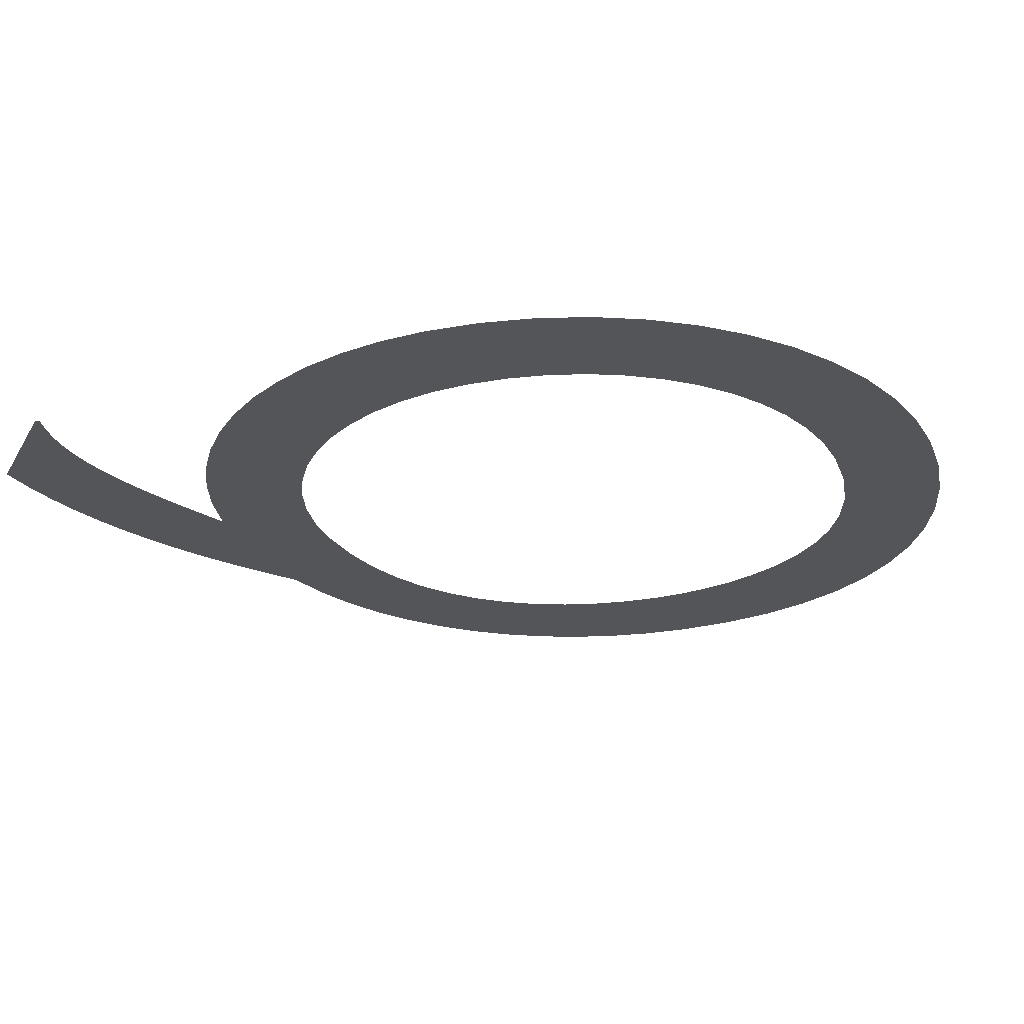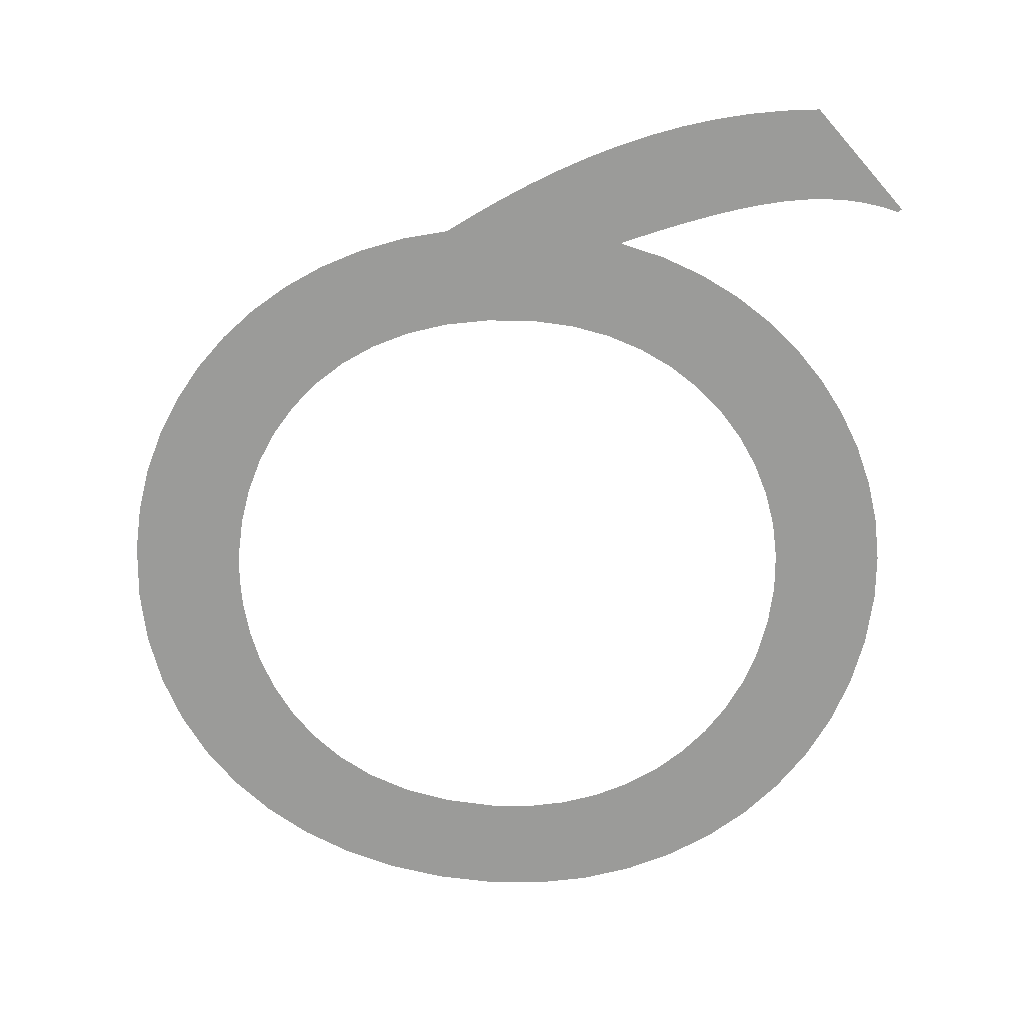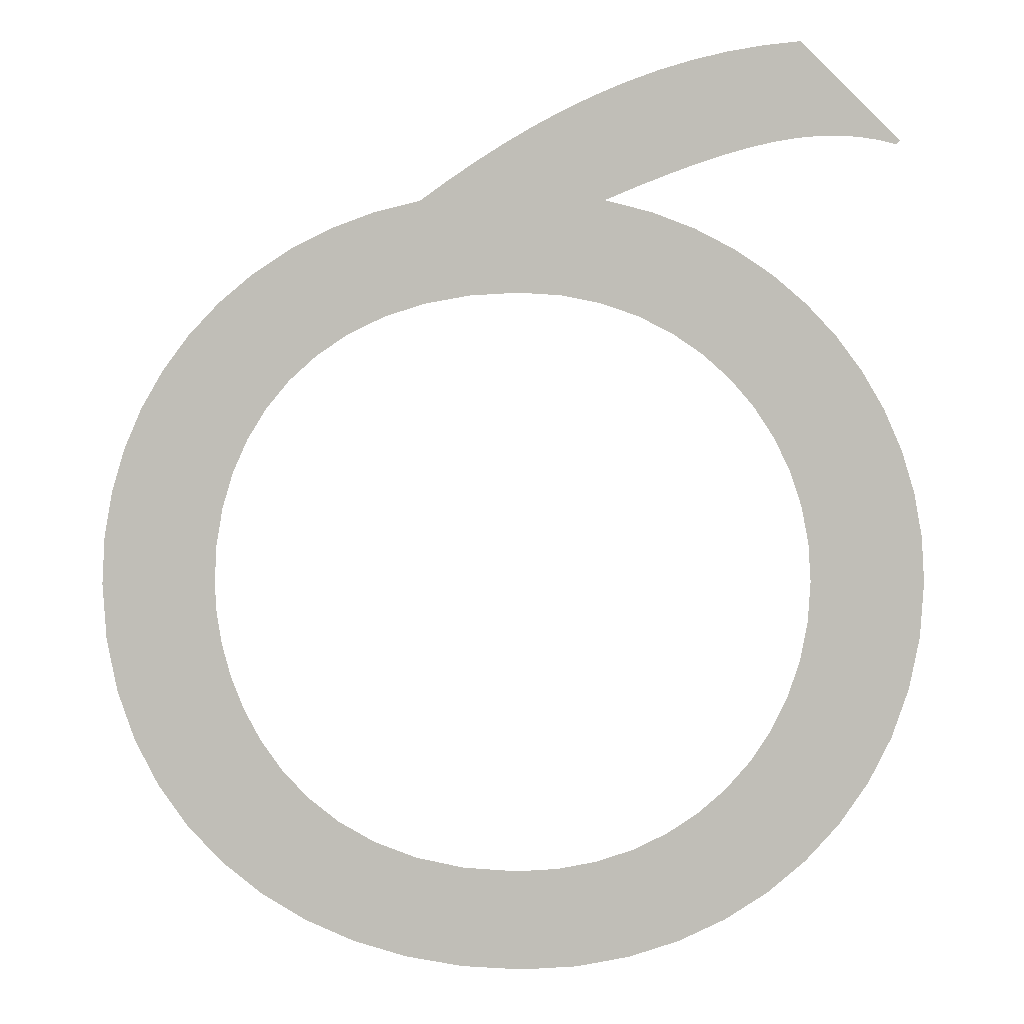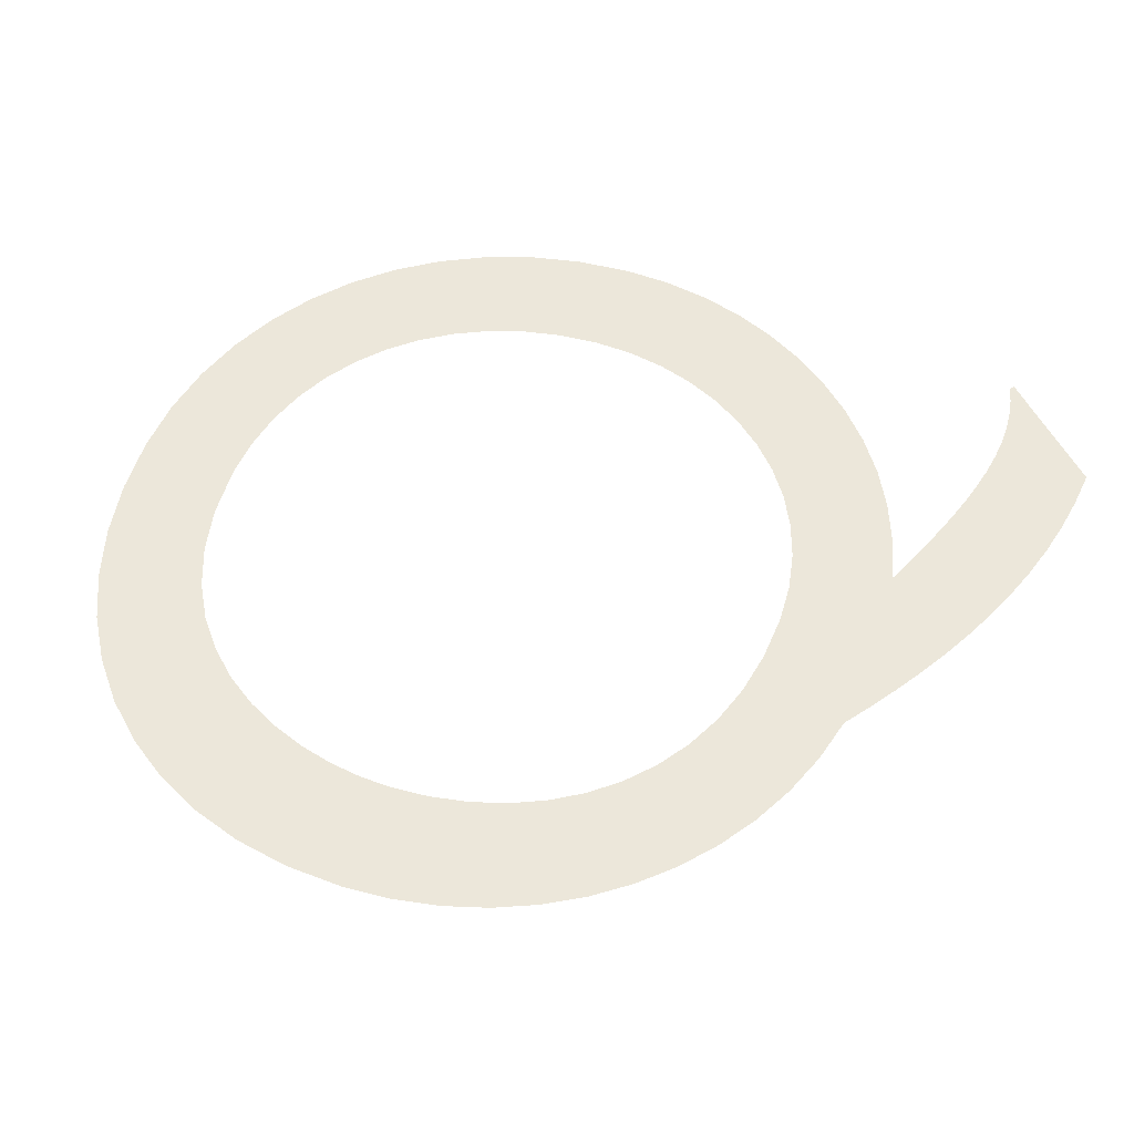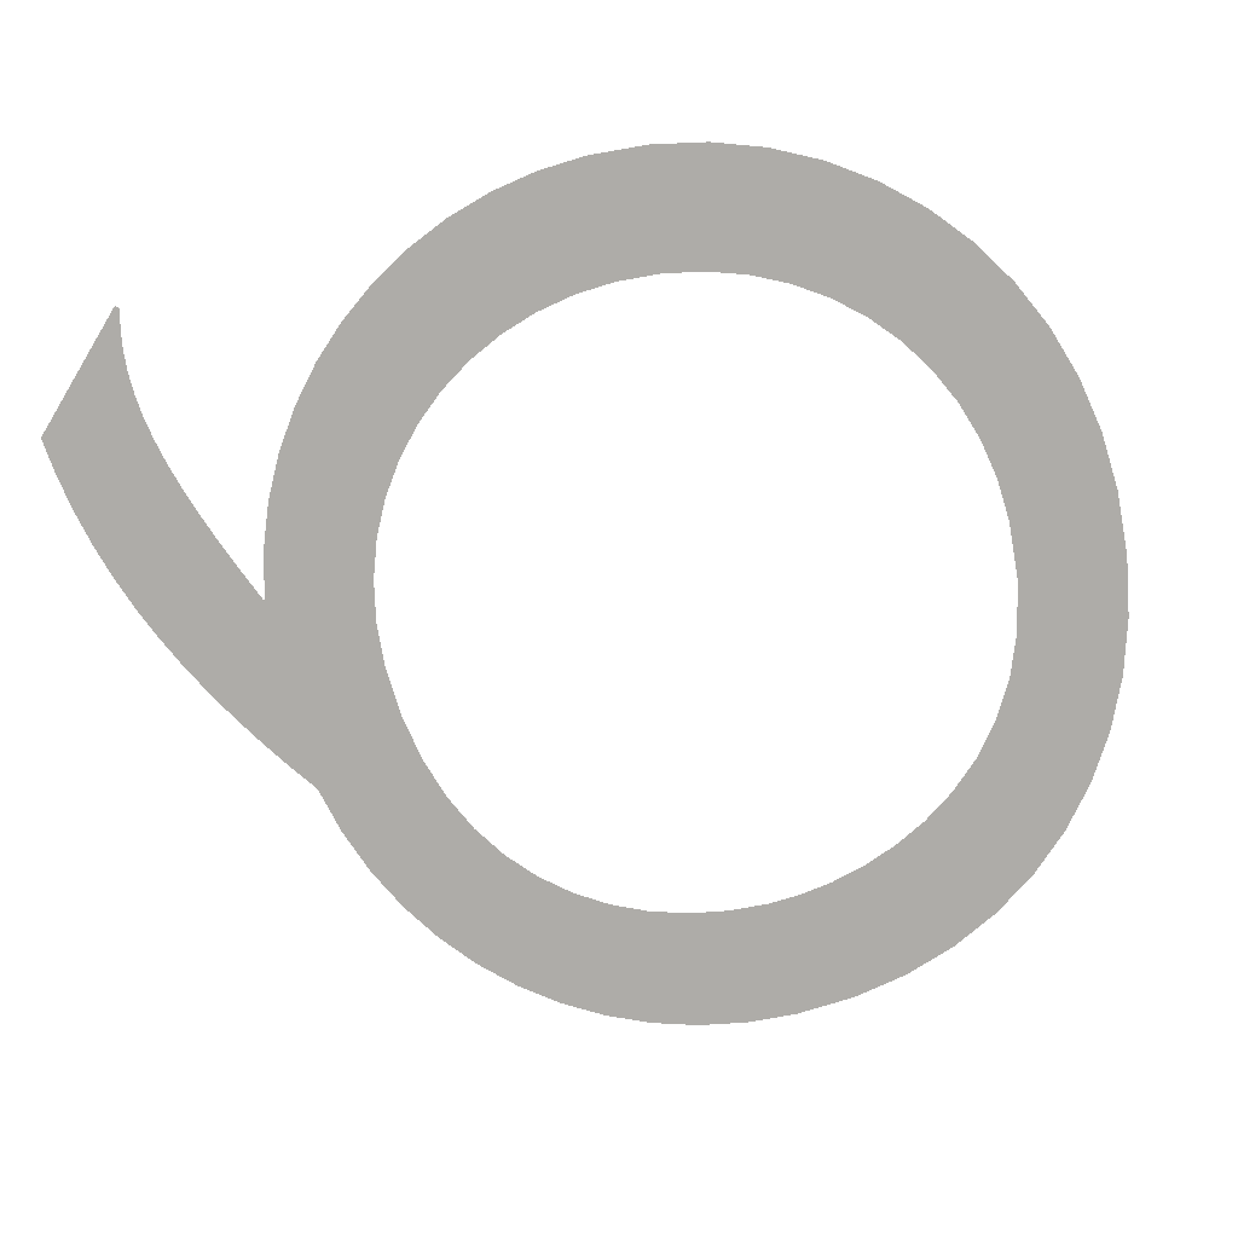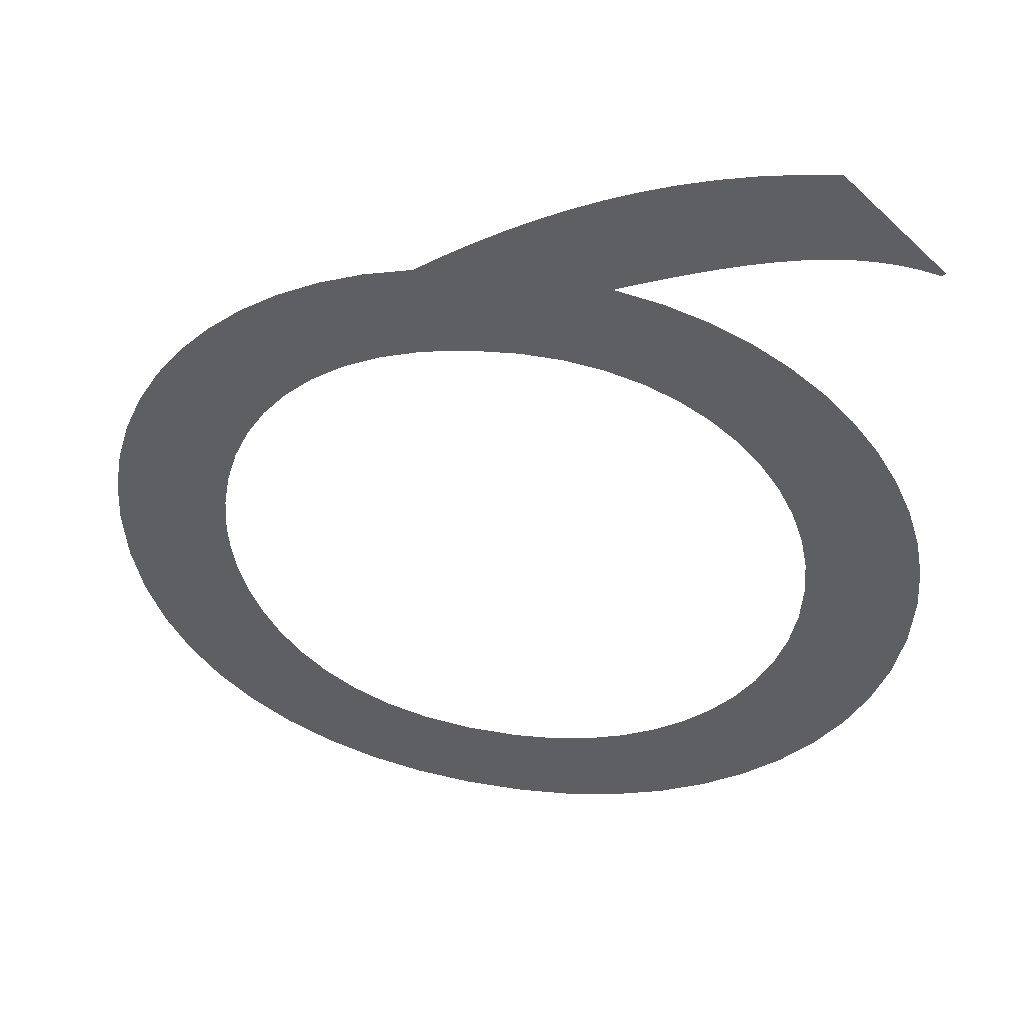
<metadata>
{"format":"obj","ext":"obj","renderer":"f3d","projection":"perspective","resolution":1024,"background":"white","views":[{"elev":-24.2,"azim":111.1,"up":"+Y"},{"elev":-69.6,"azim":-4.2,"up":"+Y"},{"elev":4.1,"azim":1.0,"up":"+Z"},{"elev":52.1,"azim":-70.9,"up":"+Y"},{"elev":-76.9,"azim":103.6,"up":"+Y"},{"elev":47.2,"azim":8.6,"up":"+Z"}]}
</metadata>
<code>
o Q_Mesh.041
v 0.496 0 0
v 0.5362 0 -0.01024
v 0.5743 0 -0.02476
v 0.61 0 -0.04327
v 0.643 0 -0.06544
v 0.673 0 -0.091
v 0.6999 0 -0.1196
v 0.7233 0 -0.151
v 0.743 0 -0.1849
v 0.7588 0 -0.2209
v 0.7704 0 -0.2588
v 0.7776 0 -0.2983
v 0.78 0 -0.339
v 0.7768 0 -0.3879
v 0.7676 0 -0.4345
v 0.7526 0 -0.4784
v 0.7323 0 -0.5191
v 0.7069 0 -0.5565
v 0.677 0 -0.59
v 0.6428 0 -0.6194
v 0.6047 0 -0.6442
v 0.5632 0 -0.6641
v 0.5184 0 -0.6788
v 0.4709 0 -0.6879
v 0.421 0 -0.691
v 0.3672 0 -0.688
v 0.3164 0 -0.6794
v 0.269 0 -0.6653
v 0.2253 0 -0.646
v 0.1856 0 -0.6219
v 0.1501 0 -0.5933
v 0.1193 0 -0.5603
v 0.09337 0 -0.5233
v 0.07267 0 -0.4826
v 0.05751 0 -0.4385
v 0.04818 0 -0.3912
v 0.045 0 -0.341
v 0.0474 0 -0.2992
v 0.05445 0 -0.2589
v 0.06592 0 -0.2205
v 0.08159 0 -0.1841
v 0.1012 0 -0.1501
v 0.1246 0 -0.1187
v 0.1515 0 -0.09023
v 0.1817 0 -0.06485
v 0.215 0 -0.04288
v 0.2511 0 -0.02457
v 0.2899 0 -0.01018
v 0.331 0 0
v 0.355 0 0.01725
v 0.3796 0 0.03391
v 0.4049 0 0.04984
v 0.4307 0 0.06493
v 0.4573 0 0.07902
v 0.4846 0 0.092
v 0.5127 0 0.1037
v 0.5416 0 0.1141
v 0.5713 0 0.1229
v 0.6019 0 0.1301
v 0.6335 0 0.1355
v 0.666 0 0.139
v 0.754 0 0.052
v 0.751 0 0.049
v 0.7342 0 0.05302
v 0.7172 0 0.05558
v 0.6998 0 0.05669
v 0.6818 0 0.05633
v 0.663 0 0.05452
v 0.6434 0 0.05125
v 0.6226 0 0.04652
v 0.6006 0 0.04033
v 0.577 0 0.03269
v 0.5519 0 0.02358
v 0.5249 0 0.01302
v 0.496 0 0.001
v 0.496 0 -0.001
v 0.417 0 -0.601
v 0.4539 0 -0.5987
v 0.4888 0 -0.5919
v 0.5216 0 -0.5809
v 0.552 0 -0.5659
v 0.5798 0 -0.5473
v 0.6046 0 -0.5254
v 0.6263 0 -0.5003
v 0.6446 0 -0.4724
v 0.6593 0 -0.442
v 0.6701 0 -0.4092
v 0.6767 0 -0.3745
v 0.679 0 -0.338
v 0.6768 0 -0.3037
v 0.6703 0 -0.2707
v 0.6597 0 -0.2392
v 0.6454 0 -0.2096
v 0.6274 0 -0.1822
v 0.606 0 -0.1574
v 0.5815 0 -0.1354
v 0.554 0 -0.1167
v 0.5238 0 -0.1016
v 0.491 0 -0.09038
v 0.456 0 -0.0834
v 0.419 0 -0.081
v 0.3754 0 -0.08346
v 0.3356 0 -0.0906
v 0.2996 0 -0.1021
v 0.2673 0 -0.1175
v 0.2389 0 -0.1365
v 0.2142 0 -0.1588
v 0.1934 0 -0.1839
v 0.1763 0 -0.2115
v 0.1631 0 -0.2413
v 0.1536 0 -0.2729
v 0.1479 0 -0.3059
v 0.146 0 -0.34
v 0.1474 0 -0.3668
v 0.1519 0 -0.3951
v 0.1597 0 -0.4242
v 0.1709 0 -0.4534
v 0.186 0 -0.482
v 0.205 0 -0.5091
v 0.2283 0 -0.5341
v 0.2561 0 -0.5562
v 0.2886 0 -0.5747
v 0.3261 0 -0.5888
v 0.3688 0 -0.5978
f 26 24 25
f 27 24 26
f 27 23 24
f 28 23 27
f 28 22 23
f 29 22 28
f 29 21 22
f 30 21 29
f 30 20 21
f 31 20 30
f 31 77 20
f 77 19 20
f 31 124 77
f 78 19 77
f 79 19 78
f 31 123 124
f 32 123 31
f 80 19 79
f 80 18 19
f 32 122 123
f 81 18 80
f 32 121 122
f 82 18 81
f 33 121 32
f 82 17 18
f 33 120 121
f 83 17 82
f 33 119 120
f 84 17 83
f 34 119 33
f 84 16 17
f 34 118 119
f 85 16 84
f 35 118 34
f 35 117 118
f 85 15 16
f 86 15 85
f 35 116 117
f 87 15 86
f 36 116 35
f 87 14 15
f 36 115 116
f 88 14 87
f 36 114 115
f 37 114 36
f 88 13 14
f 89 13 88
f 37 113 114
f 38 113 37
f 38 112 113
f 89 12 13
f 90 12 89
f 38 111 112
f 91 12 90
f 39 111 38
f 91 11 12
f 39 110 111
f 92 11 91
f 40 110 39
f 92 10 11
f 40 109 110
f 93 10 92
f 93 9 10
f 41 109 40
f 41 108 109
f 94 9 93
f 94 8 9
f 42 108 41
f 42 107 108
f 95 8 94
f 42 106 107
f 96 8 95
f 96 7 8
f 43 106 42
f 43 105 106
f 97 7 96
f 97 6 7
f 44 105 43
f 44 104 105
f 98 6 97
f 44 103 104
f 99 6 98
f 99 5 6
f 44 102 103
f 100 5 99
f 45 102 44
f 45 101 102
f 101 5 100
f 45 5 101
f 45 4 5
f 46 4 45
f 46 3 4
f 47 3 46
f 47 2 3
f 48 2 47
f 48 76 2
f 76 1 2
f 49 76 48
f 49 75 76
f 50 75 49
f 50 74 75
f 50 73 74
f 51 73 50
f 51 72 73
f 51 71 72
f 52 71 51
f 52 70 71
f 52 69 70
f 64 62 63
f 53 69 52
f 53 68 69
f 64 61 62
f 65 61 64
f 53 67 68
f 66 61 65
f 53 66 67
f 53 61 66
f 54 61 53
f 55 61 54
f 56 61 55
f 57 61 56
f 58 61 57
f 59 61 58
f 60 61 59

</code>
